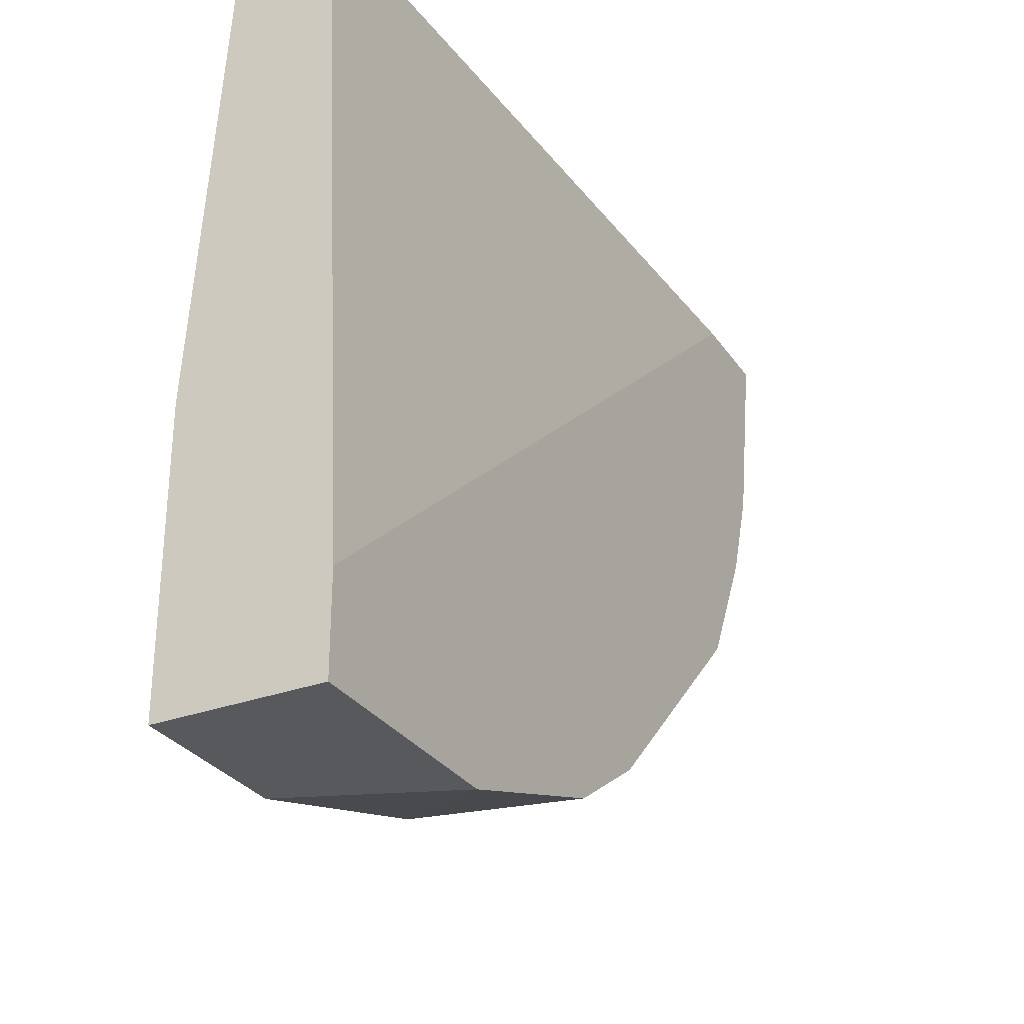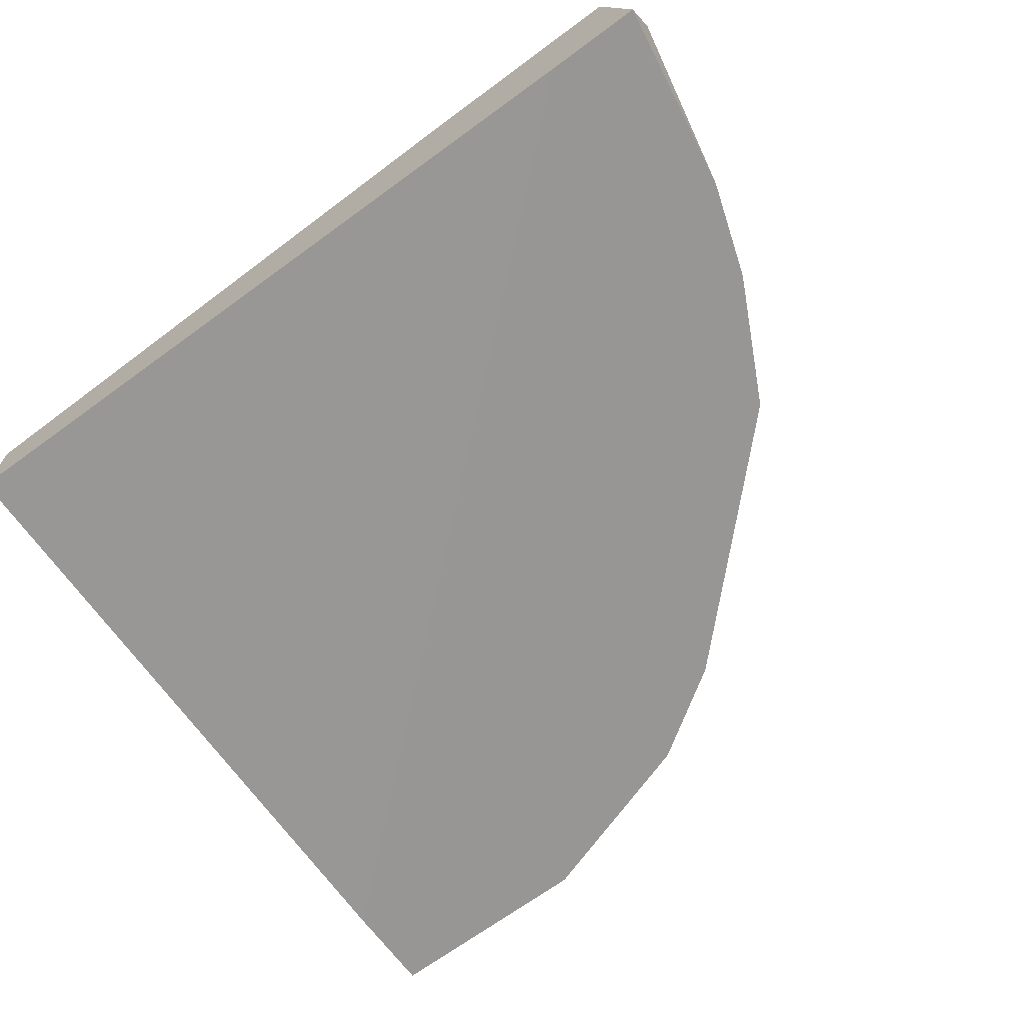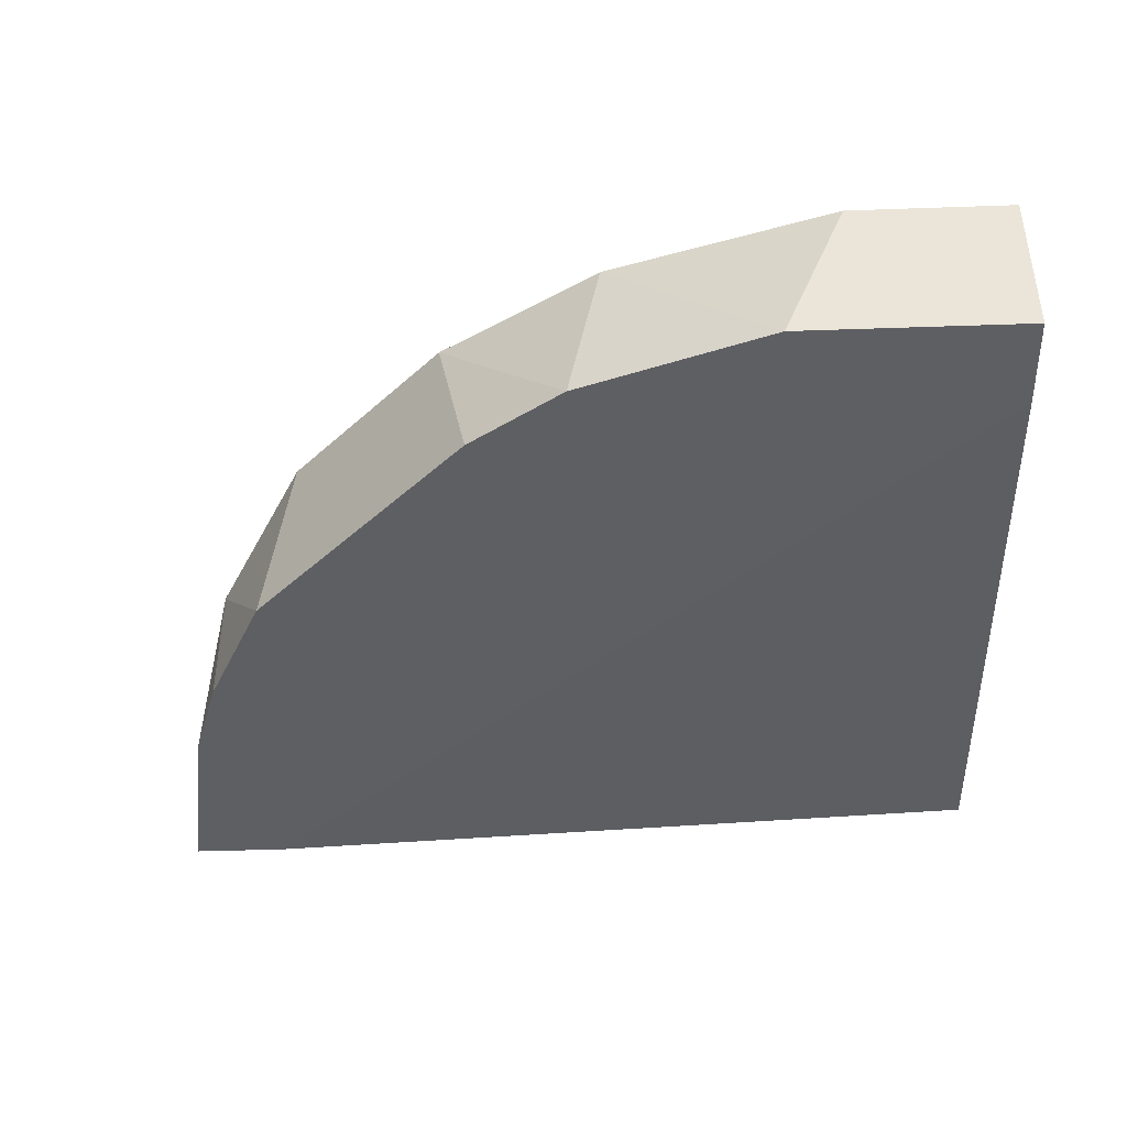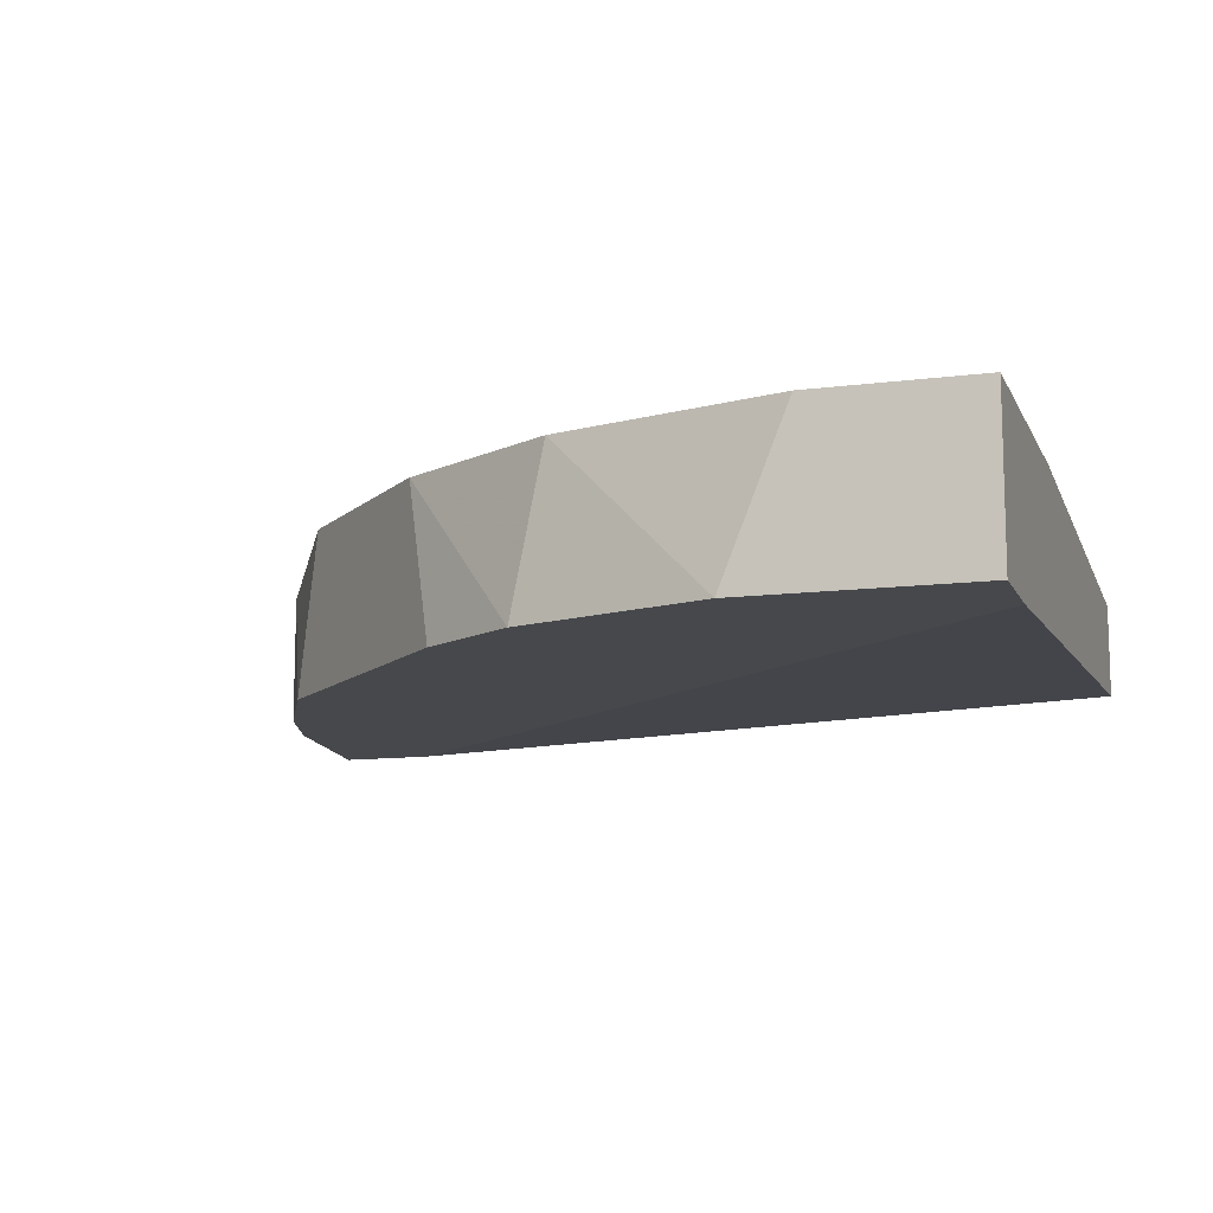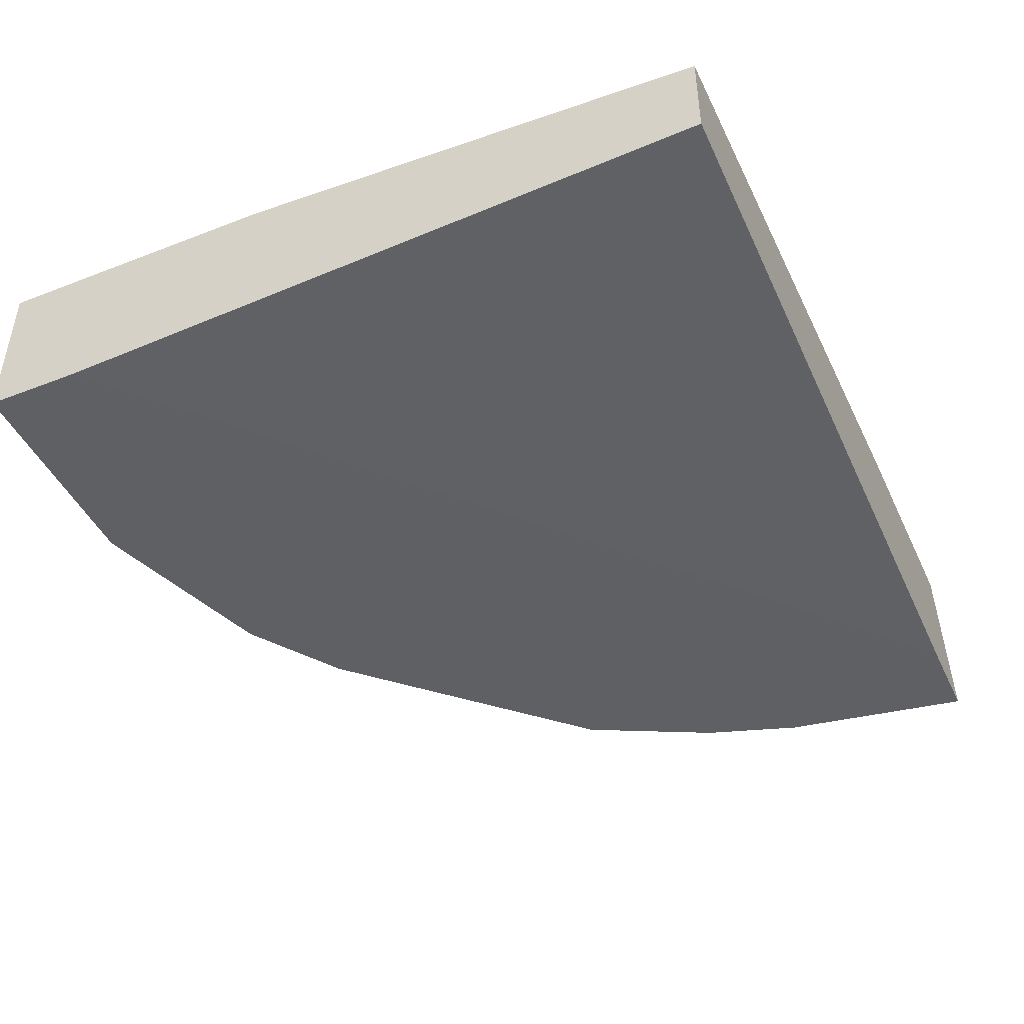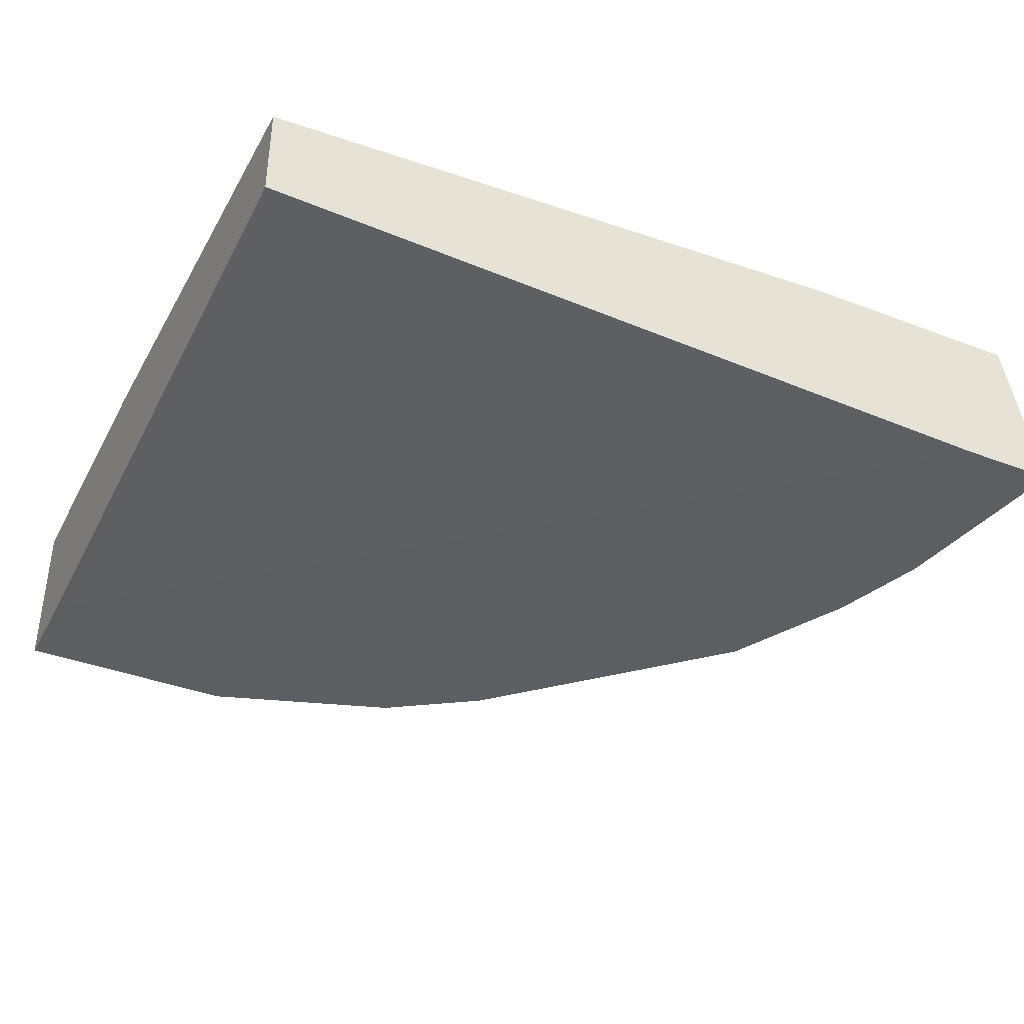
<metadata>
{"format":"obj","ext":"obj","renderer":"f3d","projection":"perspective","resolution":1024,"background":"white","views":[{"elev":-30.0,"azim":118.2,"up":"+Y"},{"elev":-68.0,"azim":-143.5,"up":"+Z"},{"elev":-41.7,"azim":2.4,"up":"+Z"},{"elev":-11.4,"azim":17.5,"up":"+Z"},{"elev":-44.9,"azim":114.2,"up":"+Z"},{"elev":-38.4,"azim":154.3,"up":"+Z"}]}
</metadata>
<code>
v -0.04029 -0.000683 0.04207
v -0.04029 -0.01069 0.03373
v -0.04029 -0.009019 0.04207
v -0.02863 -0.000683 0.04207
v -0.02863 -0.02901 0.03373
v -0.04197 -0.000683 0.03373
v -0.04197 -0.002351 0.03707
v -0.01697 -0.03735 0.04207
v -0.0353 -0.02235 0.03373
v 0.003037 -0.03568 0.03373
v 0.003037 -0.000683 0.0404
v 0.003037 -0.000683 0.0354
v 0.003037 -0.02568 0.04207
v 0.003037 -0.04068 0.04207
v 0.003037 -0.04068 0.03373
v -0.005298 -0.04068 0.04207
v -0.01863 -0.03735 0.03373
v -0.03363 -0.02401 0.04207
v -0.008633 -0.04068 0.03373
v -0.02362 -0.03401 0.03373
v -0.03696 -0.000683 0.03373
v -0.0253 -0.03234 0.04207
v -0.03863 -0.01569 0.0404
v -0.03863 -0.01569 0.03373
f 2 3 7
f 1 11 6
f 11 13 10
f 5 6 10
f 13 1 8
f 6 11 12
f 11 10 12
f 8 1 18
f 10 13 14
f 13 8 14
f 5 10 19
f 6 5 24
f 18 1 3
f 13 11 4
f 1 13 4
f 11 1 4
f 10 14 15
f 14 19 15
f 19 10 15
f 5 19 20
f 10 6 21
f 6 12 21
f 12 10 21
f 14 8 16
f 8 19 16
f 19 14 16
f 18 5 22
f 8 18 22
f 5 20 22
f 5 18 9
f 24 5 9
f 24 9 23
f 18 3 23
f 9 18 23
f 19 8 17
f 20 19 17
f 8 22 17
f 22 20 17
f 6 24 2
f 24 23 2
f 23 3 2
f 1 6 7
f 3 1 7
f 6 2 7

</code>
